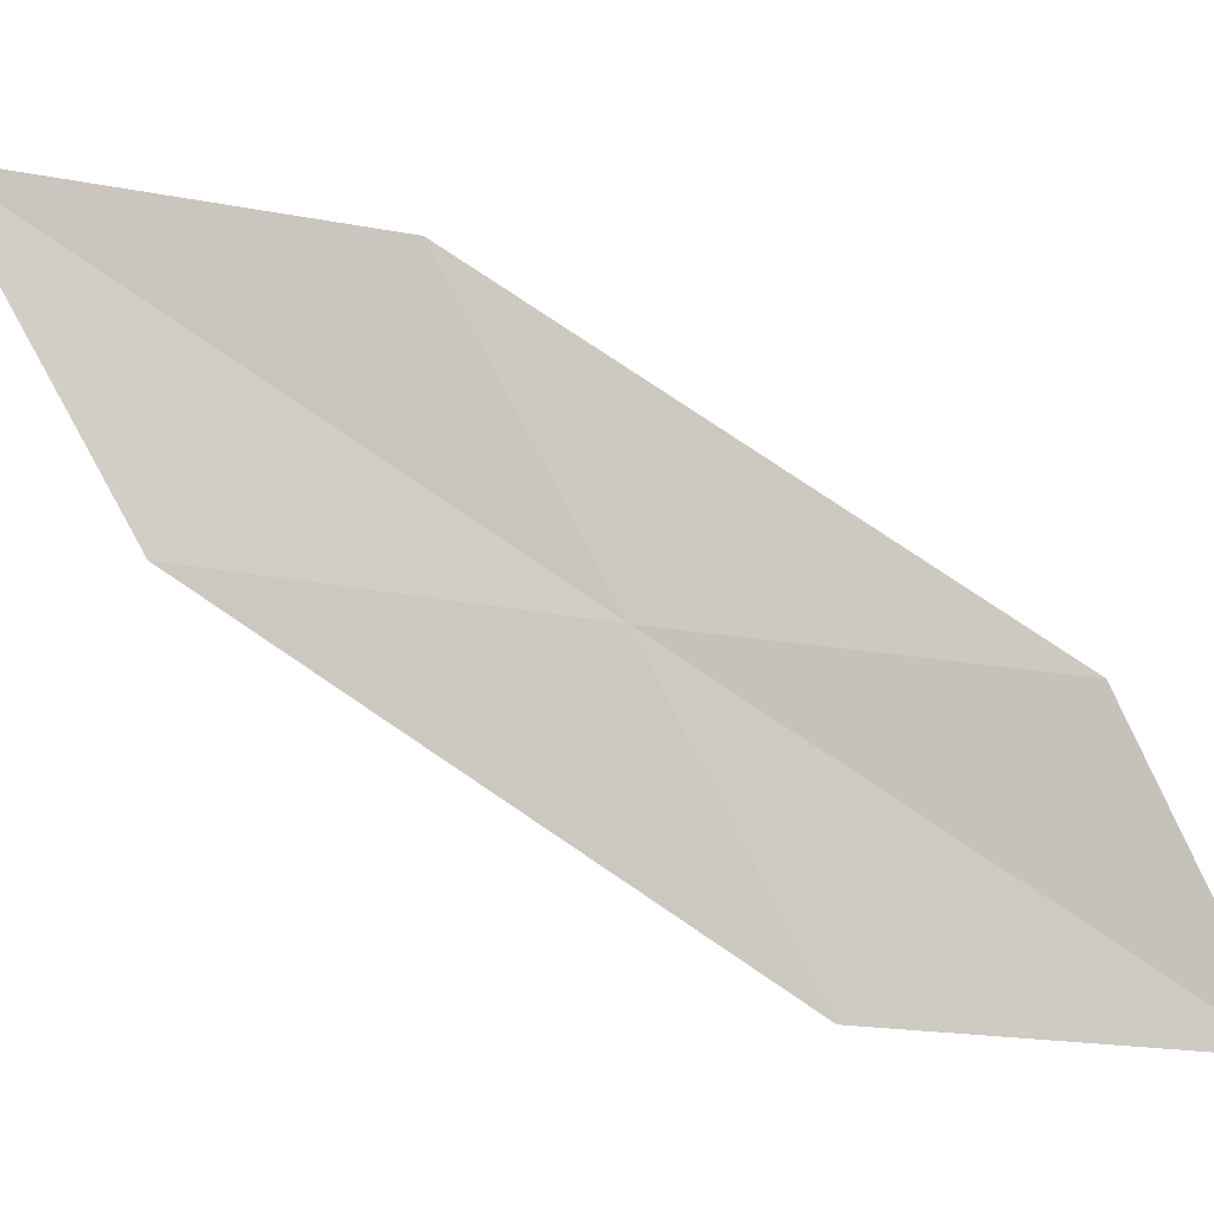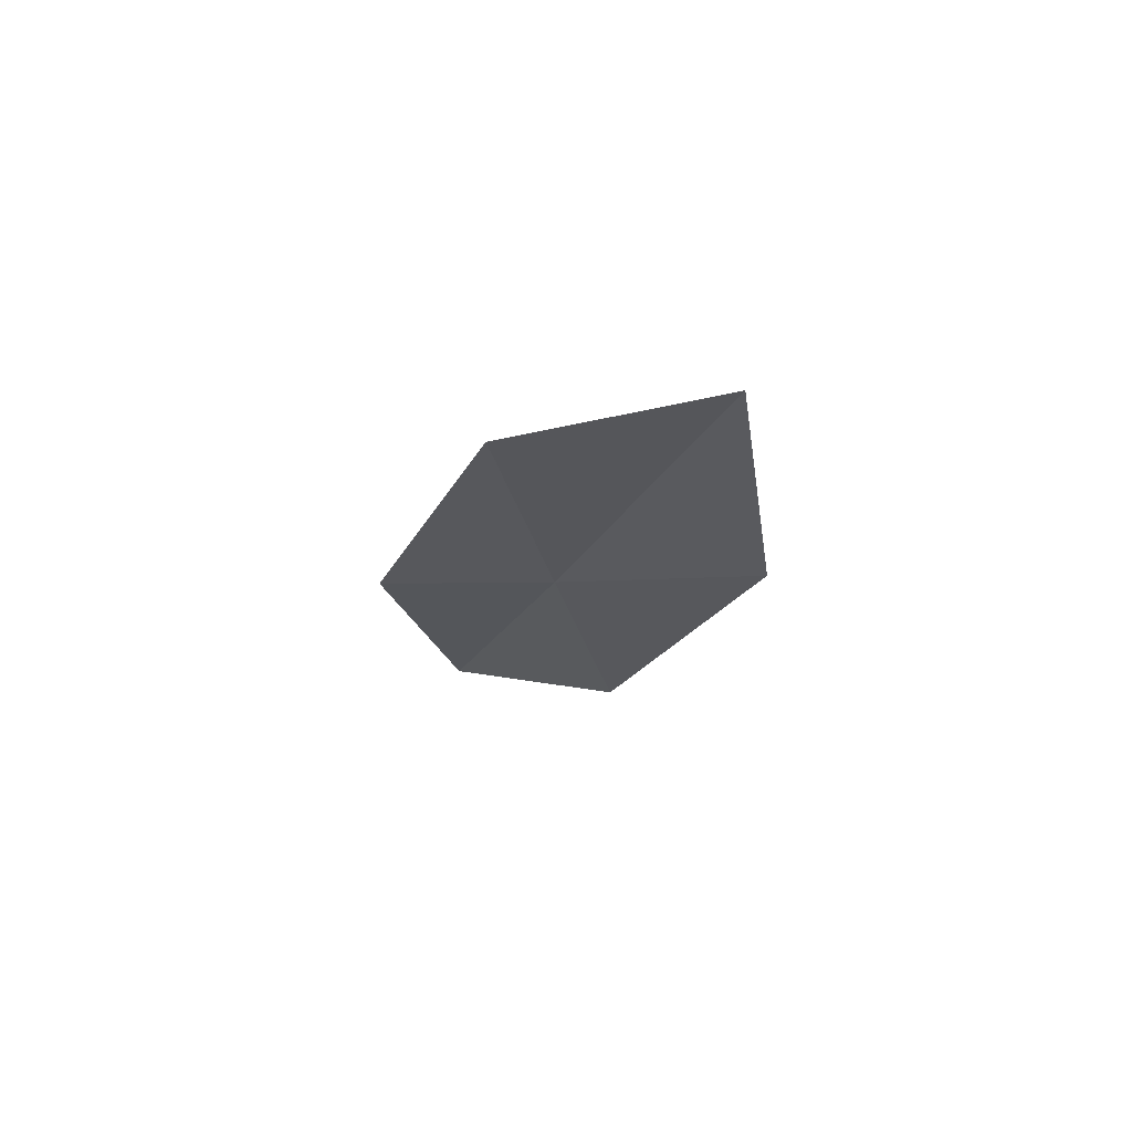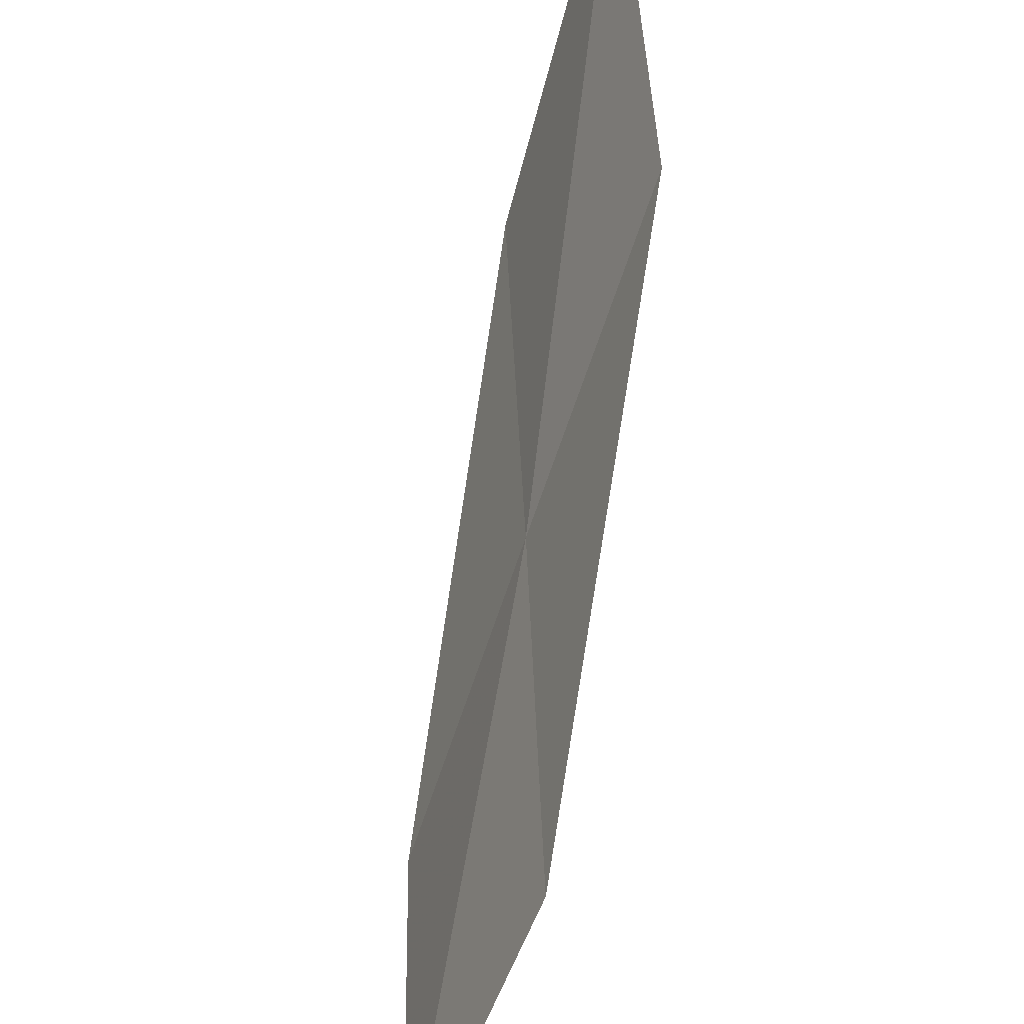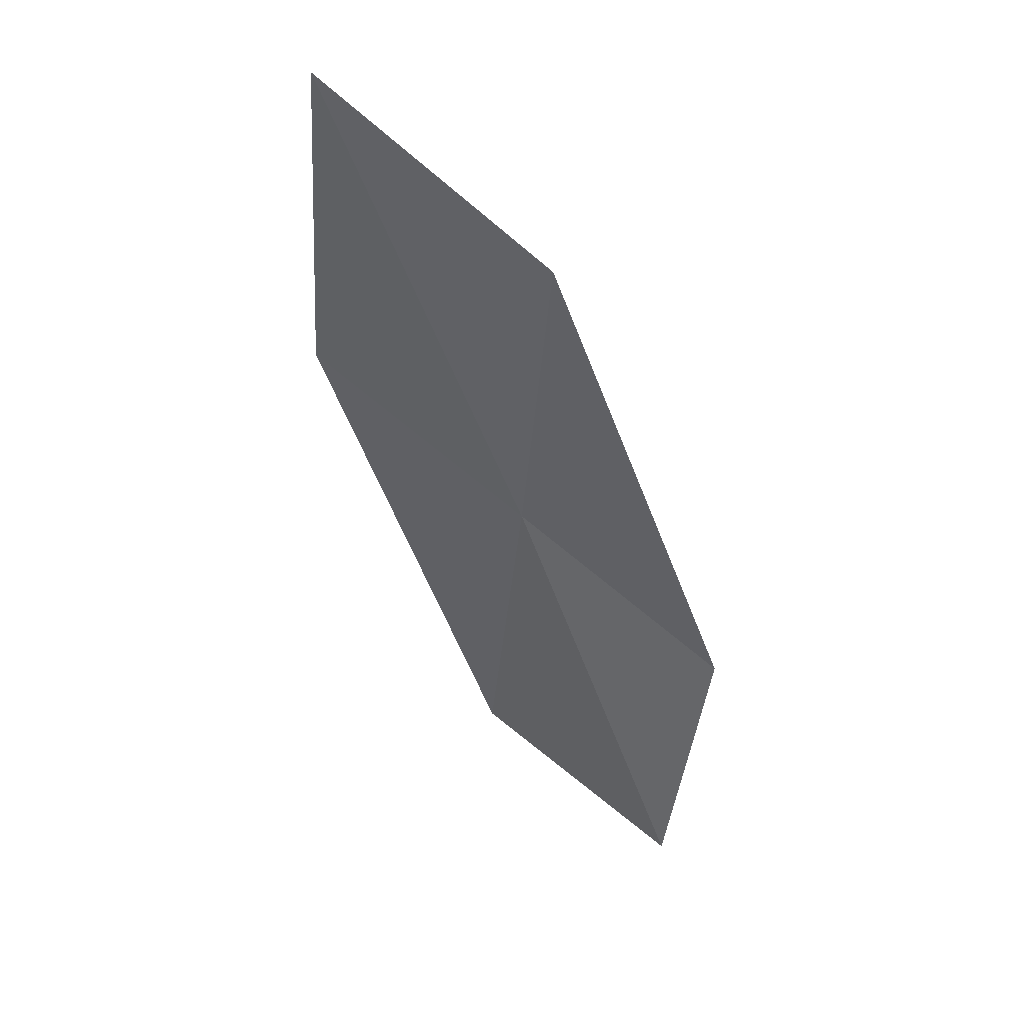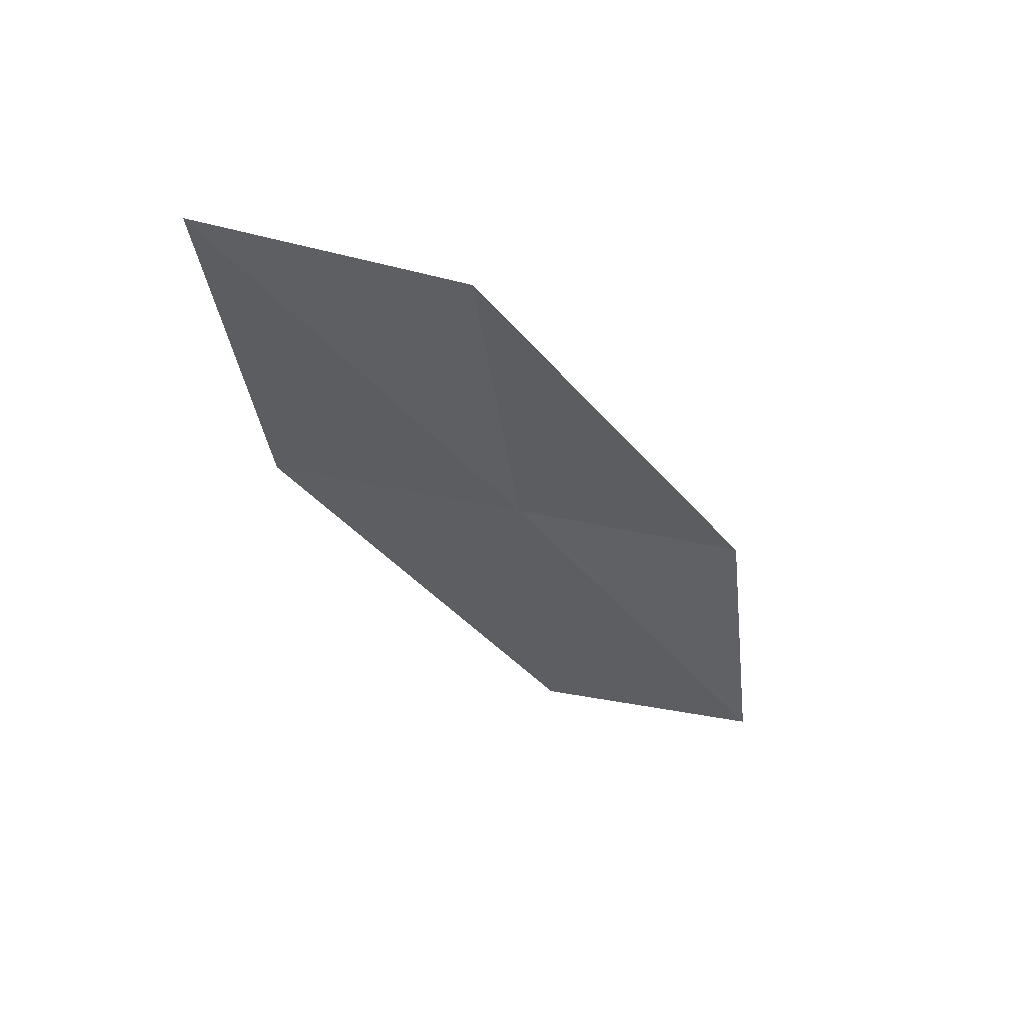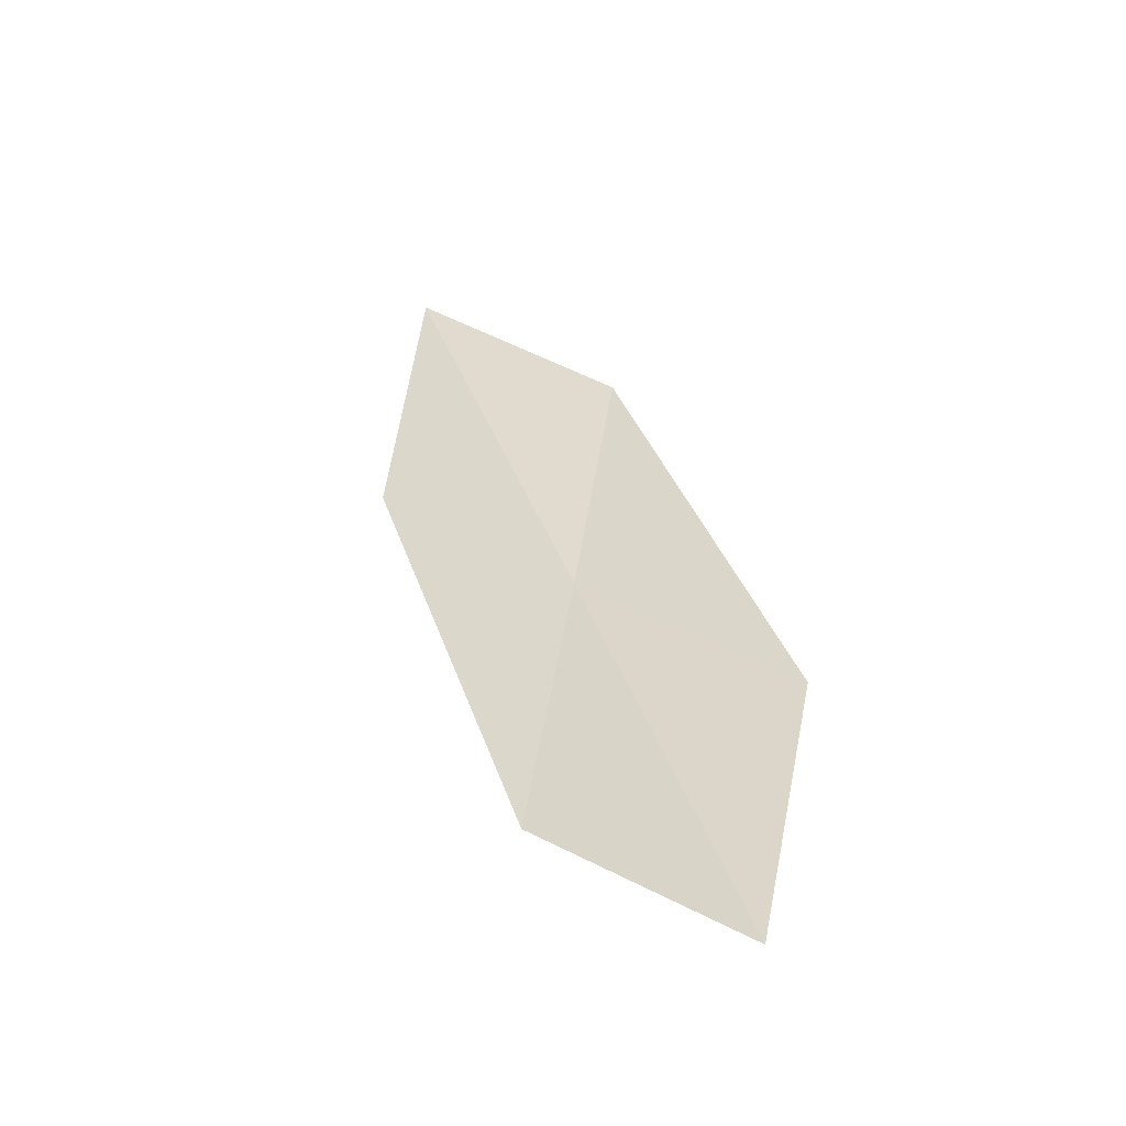
<metadata>
{"format":"obj","ext":"obj","renderer":"f3d","projection":"perspective","resolution":1024,"background":"white","views":[{"elev":11.8,"azim":117.6,"up":"+Y"},{"elev":41.0,"azim":129.0,"up":"+Z"},{"elev":-57.4,"azim":8.5,"up":"+Y"},{"elev":67.4,"azim":-62.0,"up":"+Z"},{"elev":72.0,"azim":-91.8,"up":"+Z"},{"elev":-20.8,"azim":-56.7,"up":"+Z"}]}
</metadata>
<code>
v 23.08 17.49 14.72
v 23.72 17.68 15.98
v 23.05 16.35 14.06
v 22.46 17.33 13.47
v 22.38 16.23 12.89
v 23.11 18.6 15.39
v 23.7 18.82 16.74
f 1 3 2
f 1 4 5
f 1 5 3
f 1 7 6
f 1 2 7
f 1 6 4

</code>
